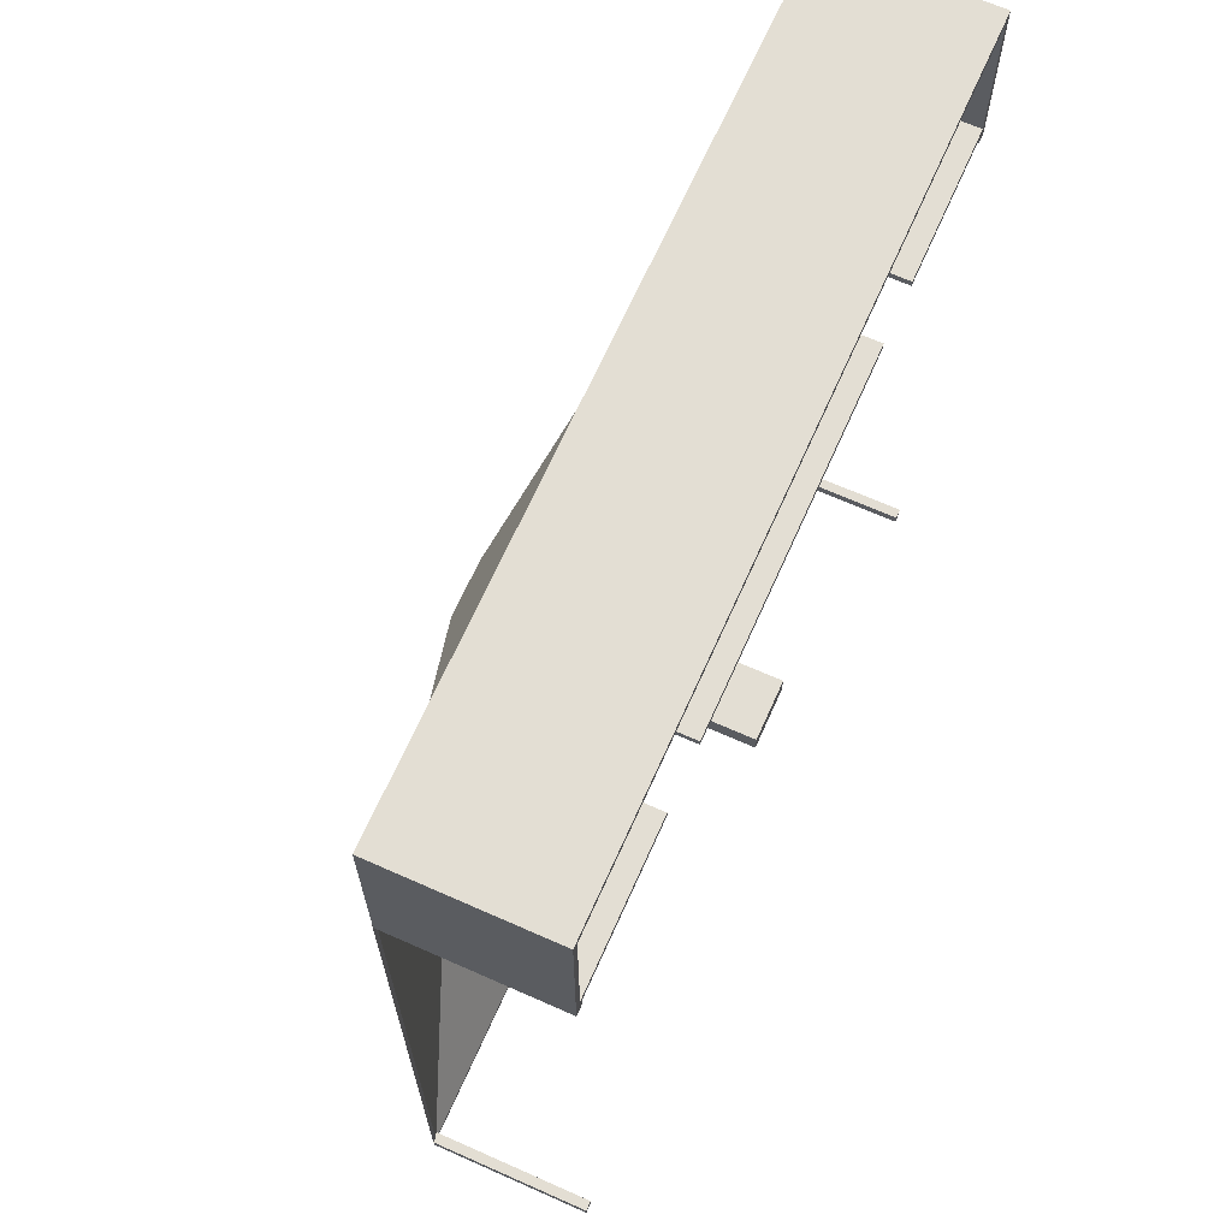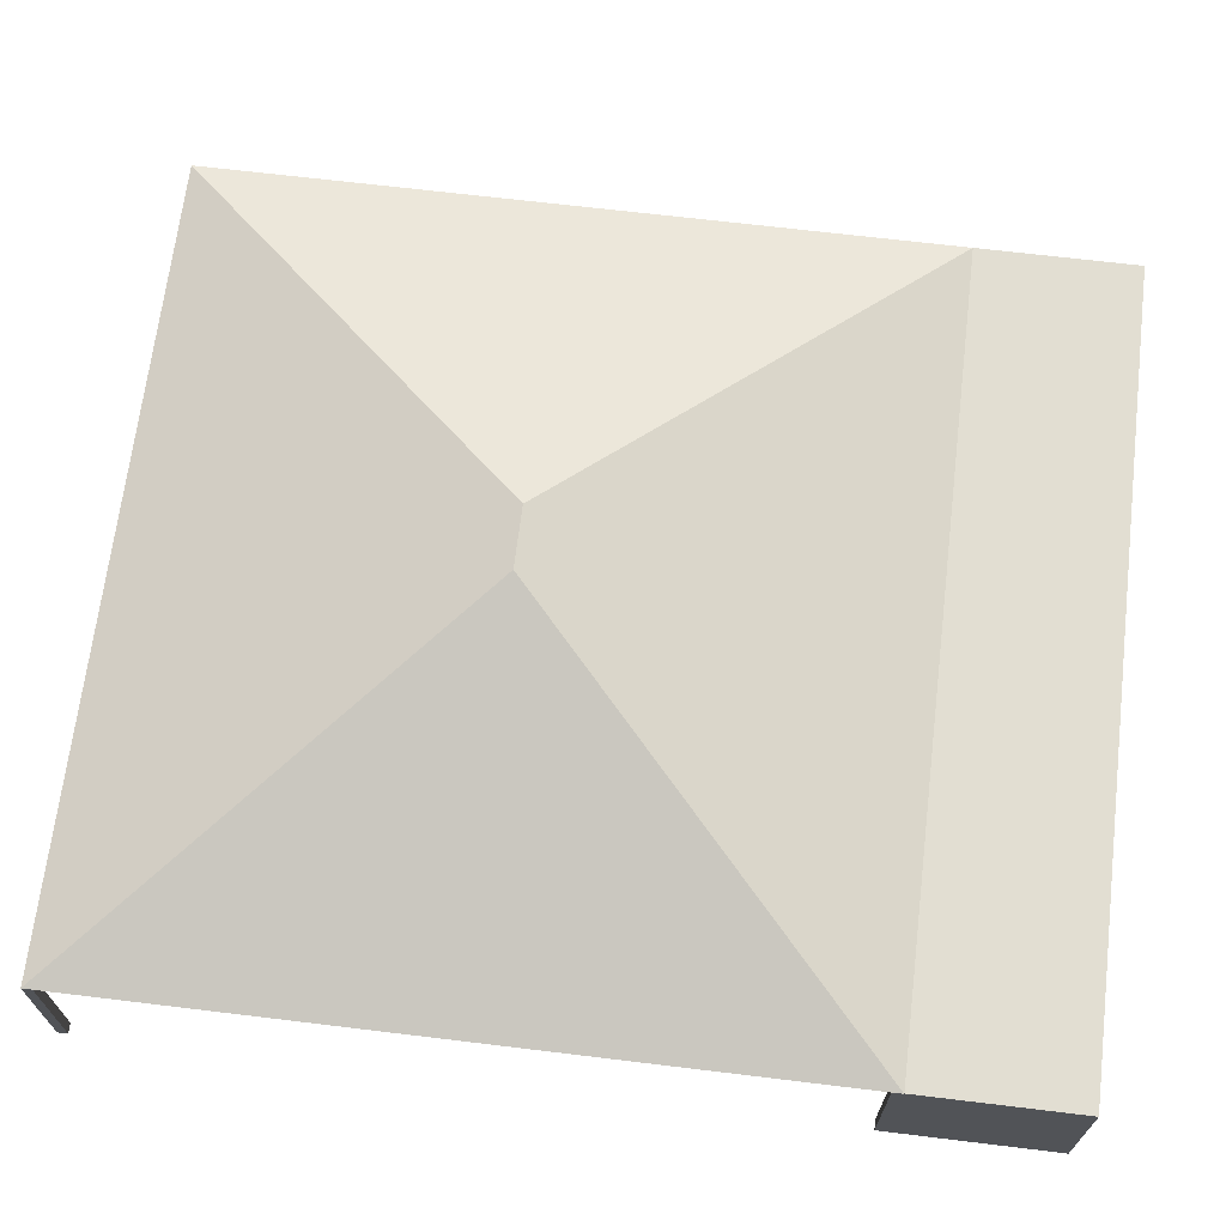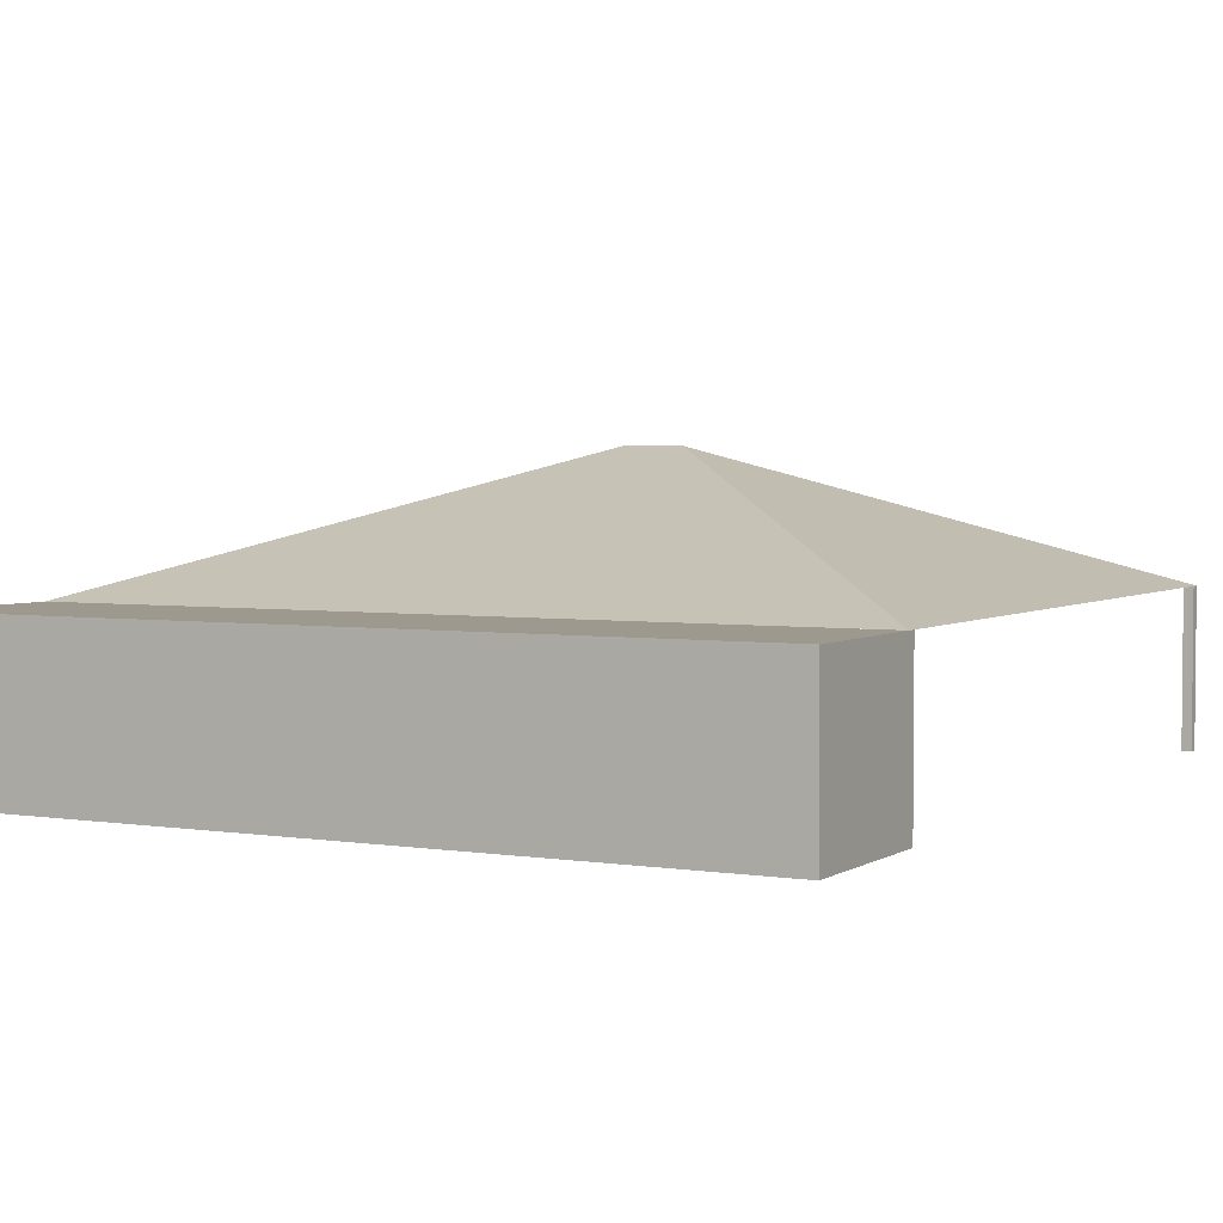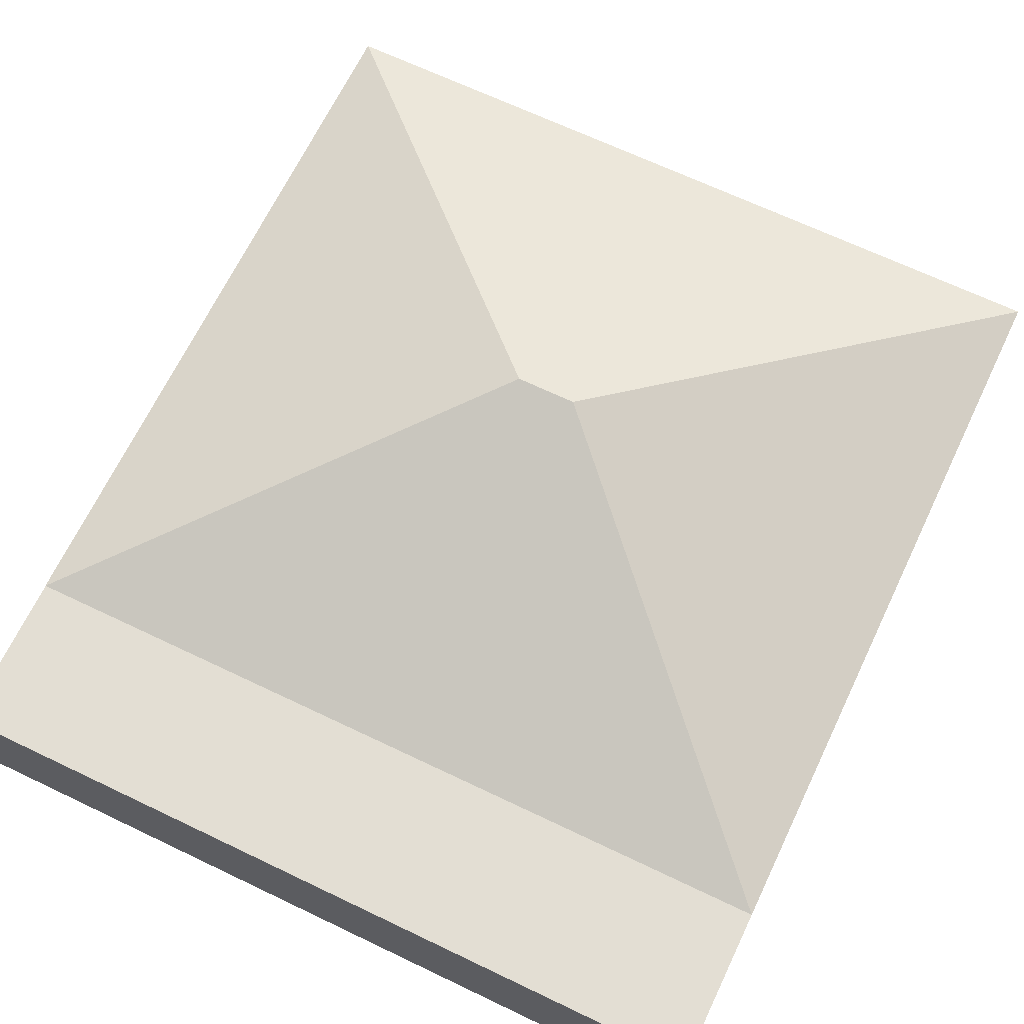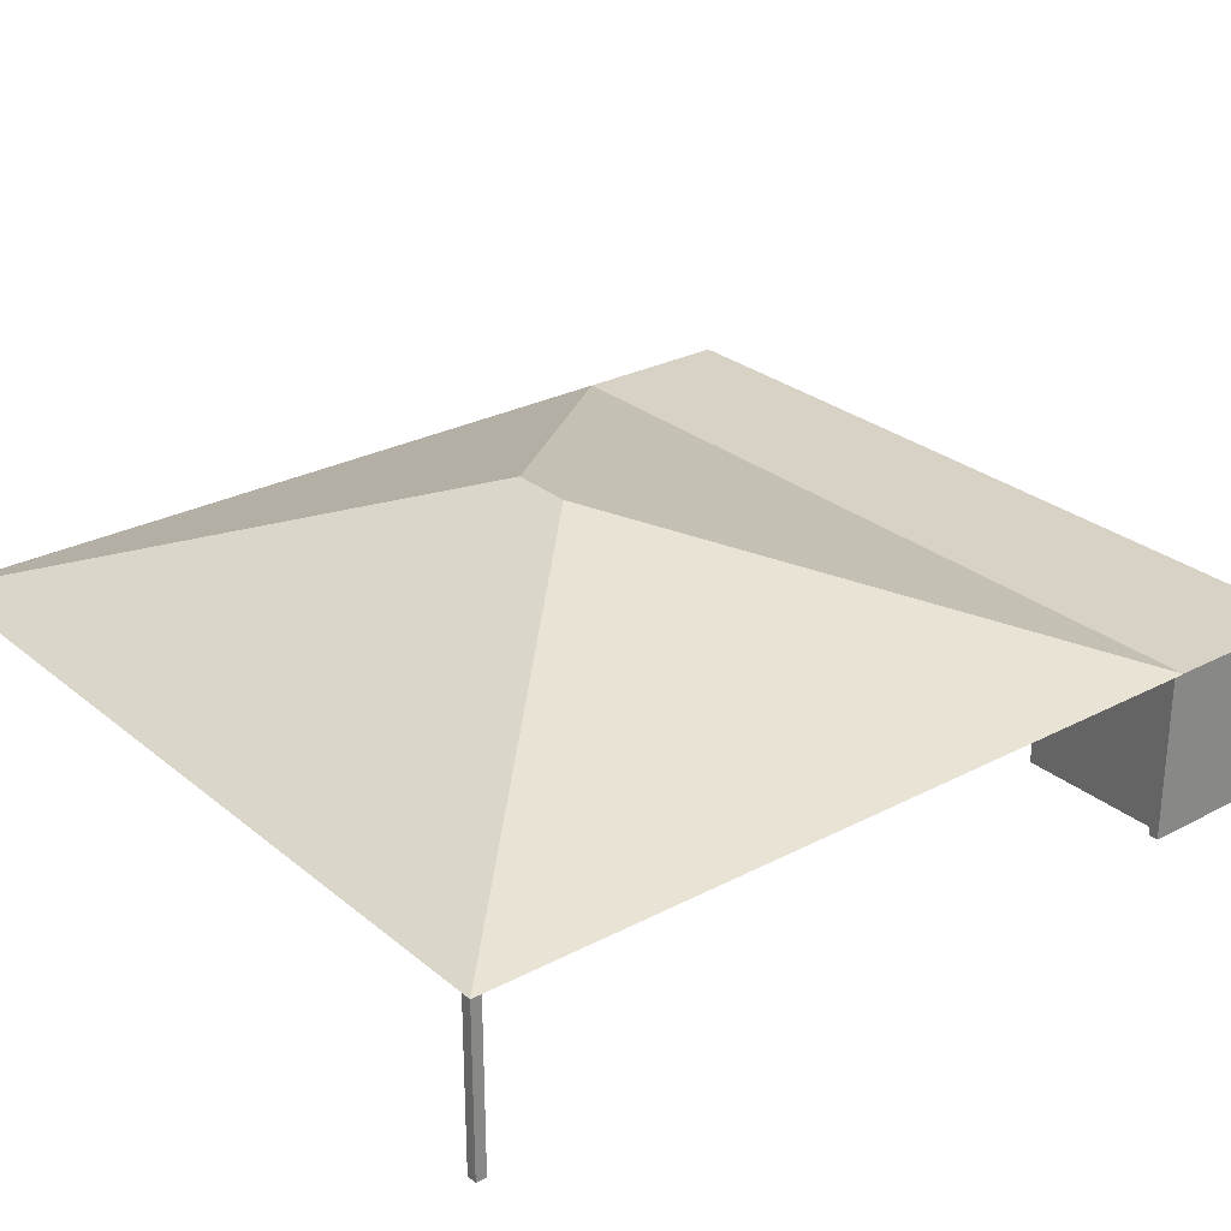
<metadata>
{"format":"obj","ext":"obj","renderer":"f3d","projection":"perspective","resolution":1024,"background":"white","views":[{"elev":67.2,"azim":-66.0,"up":"+Z"},{"elev":68.0,"azim":-83.1,"up":"+Y"},{"elev":3.4,"azim":28.2,"up":"+Y"},{"elev":67.3,"azim":25.6,"up":"+Y"},{"elev":27.6,"azim":-128.8,"up":"+Y"}]}
</metadata>
<code>
g Staff Break Area
v 1.72e+05 0 -2.159e+05
v 1.718e+05 0 -2.159e+05
v 1.72e+05 2438 -2.159e+05
v 1.718e+05 2438 -2.159e+05
v 1.72e+05 2438 -2.158e+05
v 1.72e+05 0 -2.158e+05
v 1.718e+05 2438 -2.158e+05
v 1.718e+05 0 -2.158e+05
v 1.718e+05 2467 -2.158e+05
v 1.719e+05 2438 -2.158e+05
v 1.598e+05 2438 -2.158e+05
v 1.598e+05 0 -2.158e+05
v 1.599e+05 2438 -2.158e+05
v 1.6e+05 0 -2.158e+05
v 1.6e+05 2467 -2.158e+05
v 1.6e+05 0 -2.159e+05
v 1.598e+05 0 -2.159e+05
v 1.6e+05 2438 -2.159e+05
v 1.6e+05 2438 -2.158e+05
v 1.598e+05 2438 -2.159e+05
v 1.598e+05 0 -2.048e+05
v 1.598e+05 0 -2.046e+05
v 1.598e+05 2438 -2.048e+05
v 1.598e+05 2438 -2.046e+05
v 1.6e+05 0 -2.046e+05
v 1.6e+05 2438 -2.046e+05
v 1.6e+05 2438 -2.047e+05
v 1.6e+05 0 -2.048e+05
v 1.6e+05 2469 -2.048e+05
v 1.599e+05 2438 -2.048e+05
v 1.72e+05 2438 -2.048e+05
v 1.72e+05 0 -2.048e+05
v 1.719e+05 2438 -2.048e+05
v 1.718e+05 0 -2.048e+05
v 1.718e+05 2467 -2.048e+05
v 1.72e+05 2438 -2.046e+05
v 1.72e+05 0 -2.046e+05
v 1.718e+05 0 -2.046e+05
v 1.718e+05 2438 -2.046e+05
v 1.718e+05 2438 -2.047e+05
v 1.654e+05 4408 -2.101e+05
v 1.654e+05 0 -2.101e+05
v 1.664e+05 4408 -2.101e+05
v 1.664e+05 0 -2.101e+05
v 1.664e+05 0 -2.104e+05
v 1.654e+05 0 -2.104e+05
v 1.664e+05 4464 -2.103e+05
v 1.664e+05 4408 -2.104e+05
v 1.654e+05 4408 -2.104e+05
v 1.654e+05 4464 -2.103e+05
f 1 2 3
f 3 2 4
f 5 6 3
f 3 6 1
f 4 2 7
f 7 2 8
f 7 8 9
f 6 5 8
f 8 5 10
f 8 10 9
f 8 2 6
f 6 2 1
f 11 12 13
f 13 12 14
f 13 14 15
f 16 14 17
f 17 14 12
f 16 18 14
f 14 18 19
f 14 19 15
f 17 12 20
f 20 12 11
f 18 16 20
f 20 16 17
f 21 22 23
f 23 22 24
f 22 25 24
f 24 25 26
f 26 25 27
f 27 25 28
f 27 28 29
f 21 23 28
f 28 23 30
f 28 30 29
f 28 25 21
f 21 25 22
f 31 32 33
f 33 32 34
f 33 34 35
f 36 37 31
f 31 37 32
f 38 34 37
f 37 34 32
f 38 39 34
f 34 39 40
f 34 40 35
f 38 37 39
f 39 37 36
f 41 42 43
f 43 42 44
f 45 44 46
f 46 44 42
f 43 44 47
f 47 44 45
f 47 45 48
f 49 46 50
f 50 46 42
f 50 42 41
f 48 45 49
f 49 45 46
g Staff Break Area-1
v 1.664e+05 4408 -2.101e+05
v 1.664e+05 4464 -2.103e+05
v 1.718e+05 2467 -2.048e+05
v 1.6e+05 2469 -2.048e+05
v 1.654e+05 4464 -2.103e+05
v 1.654e+05 4408 -2.101e+05
v 1.6e+05 2438 -2.047e+05
v 1.718e+05 2438 -2.047e+05
v 1.654e+05 4408 -2.104e+05
v 1.6e+05 2467 -2.158e+05
v 1.718e+05 2467 -2.158e+05
v 1.664e+05 4408 -2.104e+05
v 1.718e+05 2438 -2.158e+05
v 1.6e+05 2438 -2.158e+05
v 1.719e+05 2438 -2.158e+05
v 1.72e+05 2438 -2.158e+05
v 1.719e+05 2438 -2.048e+05
v 1.72e+05 2438 -2.048e+05
v 1.6e+05 2438 -2.046e+05
v 1.718e+05 2438 -2.046e+05
v 1.598e+05 2438 -2.046e+05
v 1.598e+05 2438 -2.046e+05
v 1.598e+05 2438 -2.048e+05
v 1.598e+05 2438 -2.158e+05
v 1.599e+05 2438 -2.048e+05
v 1.599e+05 2438 -2.158e+05
v 1.718e+05 2438 -2.159e+05
v 1.6e+05 2438 -2.159e+05
v 1.72e+05 2438 -2.046e+05
v 1.664e+05 4491 -2.103e+05
v 1.72e+05 2438 -2.159e+05
v 1.654e+05 4491 -2.103e+05
v 1.598e+05 2438 -2.159e+05
f 51 52 53
f 54 55 56
f 56 51 54
f 54 51 53
f 54 53 57
f 57 53 58
f 59 55 60
f 61 52 62
f 62 59 61
f 61 59 60
f 61 60 63
f 63 60 64
f 65 66 67
f 67 66 68
f 69 57 70
f 70 57 58
f 52 61 53
f 53 61 65
f 53 65 67
f 71 72 73
f 73 72 74
f 73 74 75
f 75 74 76
f 60 55 76
f 76 55 54
f 76 54 75
f 77 63 78
f 78 63 64
f 79 68 80
f 80 68 66
f 80 66 81
f 80 81 77
f 80 77 82
f 82 77 78
f 82 78 83
f 72 82 74
f 74 82 83
f 72 71 82
f 82 71 69
f 82 69 80
f 80 69 70
f 80 70 79
g Staff Break Area-2
v 1.632e+05 2134 -2.046e+05
v 1.632e+05 2134 -2.045e+05
v 1.622e+05 2134 -2.046e+05
v 1.622e+05 2134 -2.045e+05
v 1.632e+05 -0 -2.046e+05
v 1.632e+05 0 -2.045e+05
v 1.622e+05 0 -2.046e+05
v 1.622e+05 0 -2.045e+05
v 1.686e+05 2134 -2.046e+05
v 1.686e+05 2134 -2.045e+05
v 1.686e+05 0 -2.046e+05
v 1.686e+05 0 -2.045e+05
v 1.696e+05 2134 -2.046e+05
v 1.696e+05 2134 -2.045e+05
v 1.696e+05 0 -2.046e+05
v 1.696e+05 0 -2.045e+05
f 84 85 86
f 86 85 87
f 88 89 84
f 84 89 85
f 86 87 90
f 90 87 91
f 92 93 94
f 94 93 95
f 96 97 92
f 92 97 93
f 98 99 96
f 96 99 97
g Staff Break Area-3
v 1.686e+05 0 -2.045e+05
v 1.632e+05 0 -2.045e+05
v 1.686e+05 0 -2.046e+05
v 1.632e+05 0 -2.046e+05
v 1.598e+05 2438 -2.022e+05
v 1.598e+05 2438 -2.046e+05
v 1.598e+05 0 -2.022e+05
v 1.598e+05 0 -2.046e+05
v 1.72e+05 2438 -2.022e+05
v 1.72e+05 0 -2.022e+05
v 1.72e+05 2438 -2.046e+05
v 1.72e+05 0 -2.046e+05
v 1.696e+05 0 -2.046e+05
v 1.696e+05 2134 -2.046e+05
v 1.686e+05 2134 -2.046e+05
v 1.622e+05 0 -2.046e+05
v 1.622e+05 2134 -2.046e+05
v 1.632e+05 2134 -2.046e+05
v 1.696e+05 0 -2.045e+05
v 1.719e+05 0 -2.045e+05
v 1.719e+05 0 -2.023e+05
v 1.599e+05 0 -2.023e+05
v 1.599e+05 0 -2.045e+05
v 1.622e+05 0 -2.045e+05
v 1.599e+05 2337 -2.045e+05
v 1.599e+05 2337 -2.023e+05
v 1.719e+05 2337 -2.023e+05
v 1.719e+05 2337 -2.045e+05
v 1.696e+05 2134 -2.045e+05
v 1.686e+05 2134 -2.045e+05
v 1.622e+05 2134 -2.045e+05
v 1.632e+05 2134 -2.045e+05
f 100 101 102
f 102 101 103
f 104 105 106
f 106 105 107
f 108 104 109
f 109 104 106
f 110 108 111
f 111 108 109
f 110 111 112
f 112 113 110
f 110 113 114
f 110 114 105
f 115 107 116
f 116 107 105
f 116 105 117
f 117 105 114
f 117 114 103
f 103 114 102
f 108 110 104
f 104 110 105
f 118 112 119
f 119 112 111
f 119 111 120
f 120 111 109
f 120 109 121
f 121 109 106
f 121 106 122
f 122 106 107
f 122 107 123
f 123 107 115
f 124 125 122
f 122 125 121
f 125 126 121
f 121 126 120
f 126 127 120
f 120 127 119
f 118 119 128
f 128 119 127
f 128 127 129
f 122 123 124
f 124 123 130
f 124 130 131
f 101 100 131
f 131 100 129
f 131 129 124
f 124 129 127
f 127 126 124
f 124 126 125

</code>
